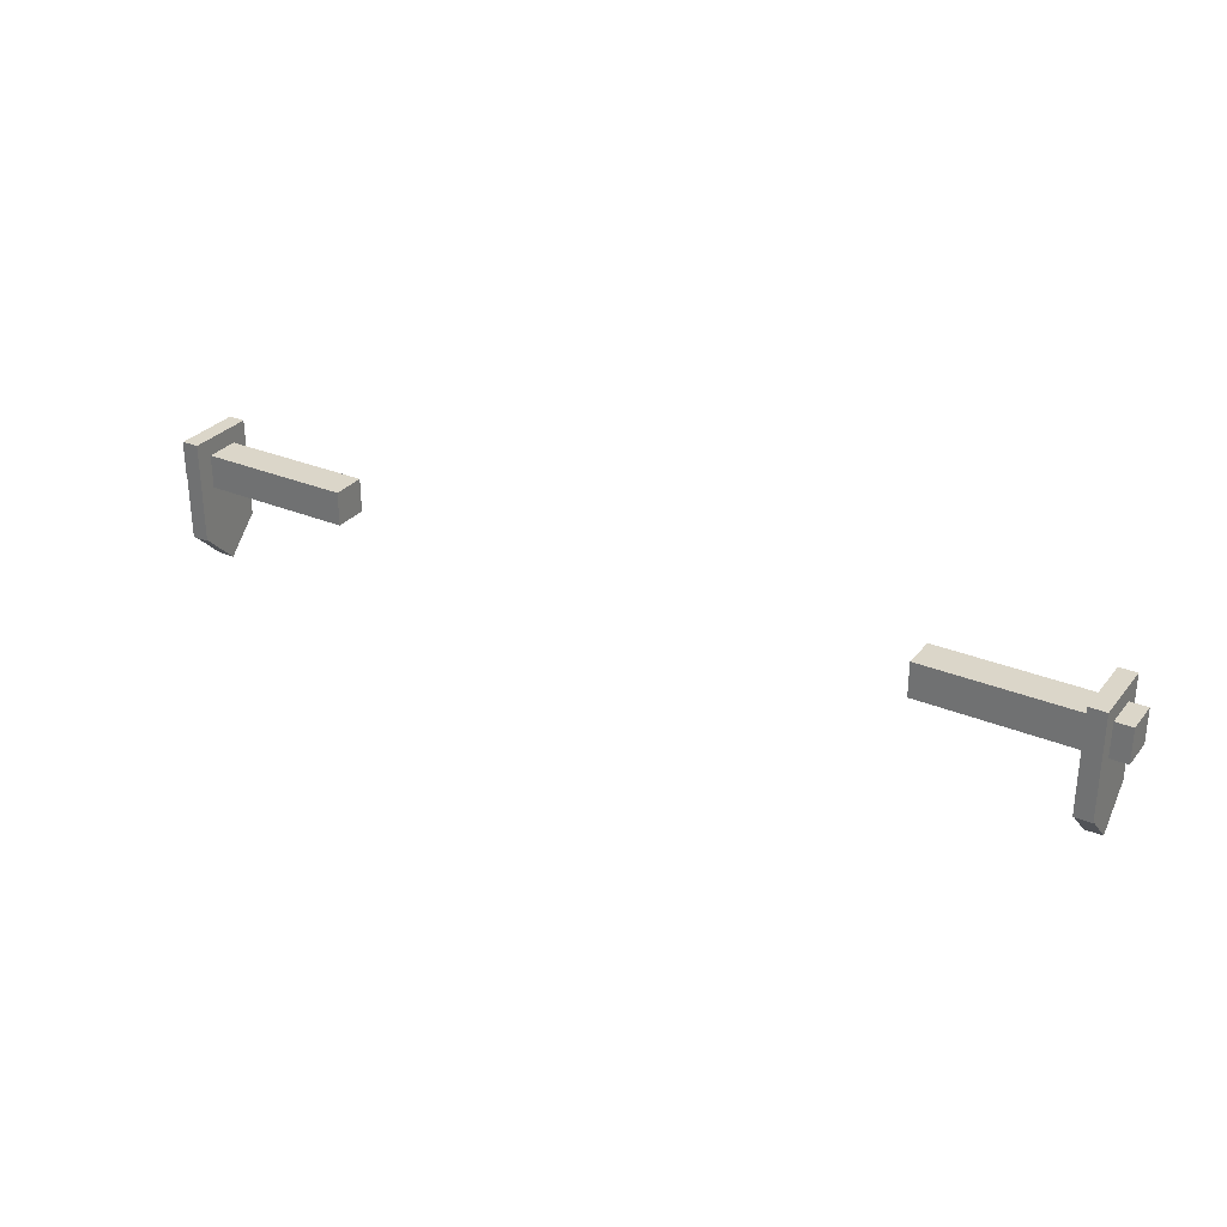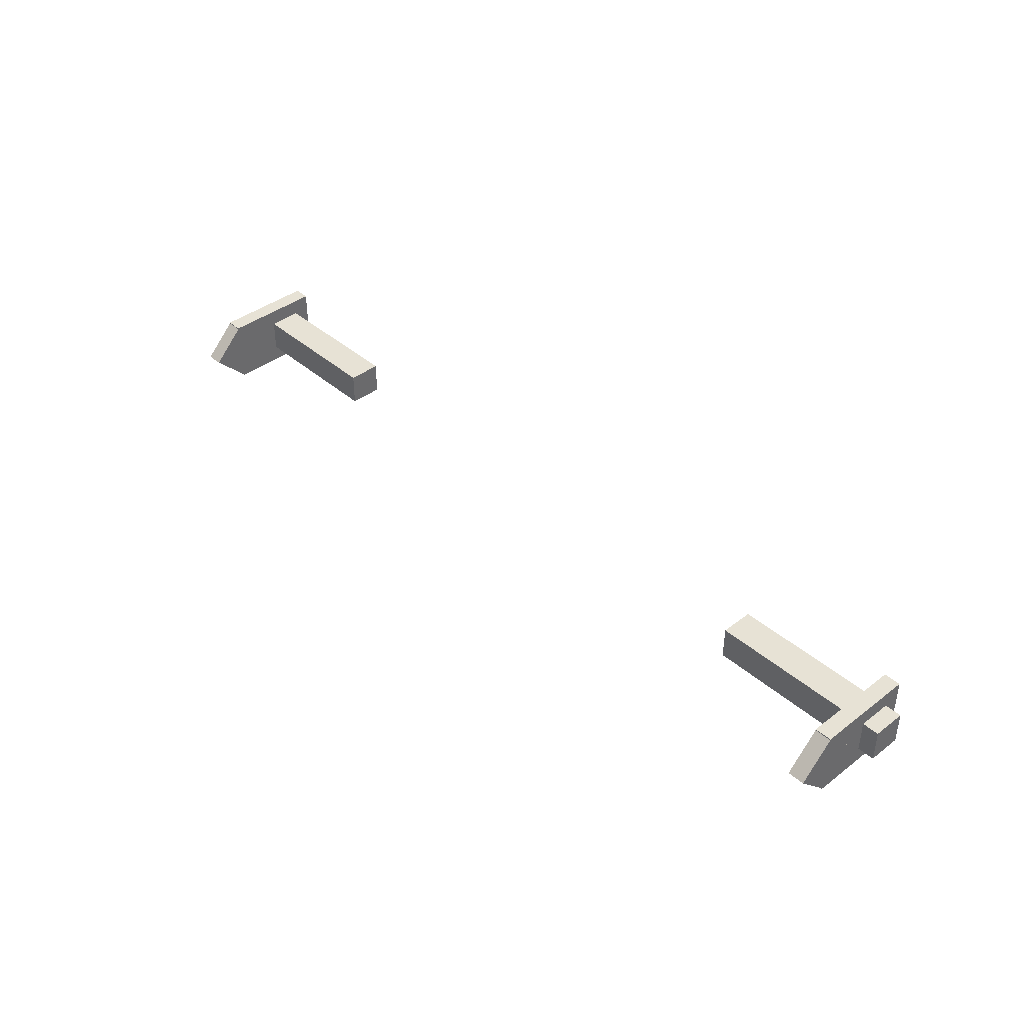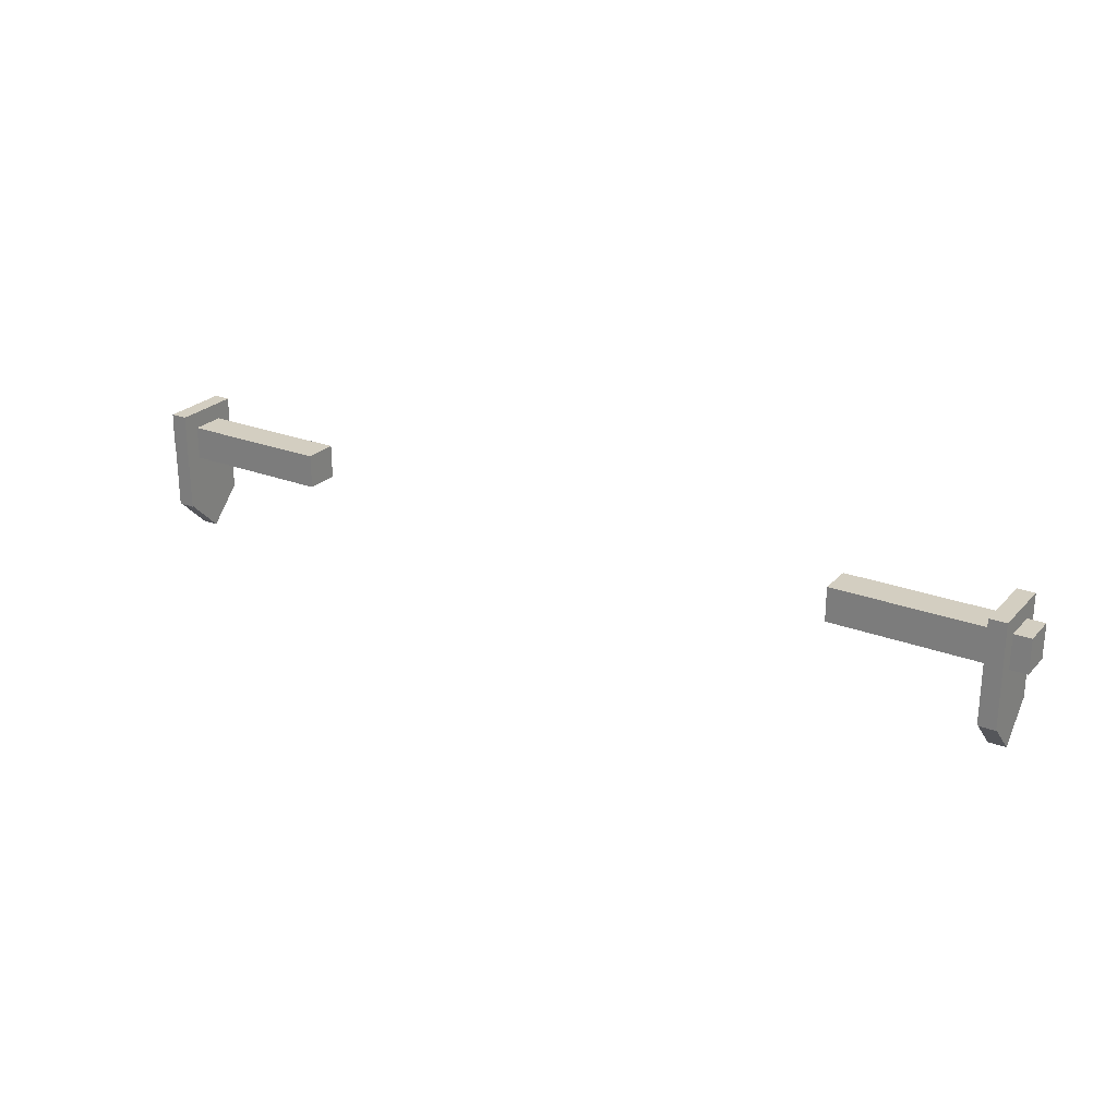
<metadata>
{"format":"obj","ext":"obj","renderer":"f3d","projection":"perspective","resolution":1024,"background":"white","views":[{"elev":29.9,"azim":31.4,"up":"+Y"},{"elev":40.3,"azim":46.9,"up":"+Z"},{"elev":24.9,"azim":-147.9,"up":"+Y"}]}
</metadata>
<code>
o cube.182
v -1.75 1.125 1.625
v -1.75 1 1.625
v -1.75 1 1.75
v -1.75 1.125 1.75
v -1.062 1.125 1.625
v -1.062 1.125 1.75
v -1.062 1 1.625
v -1.062 1 1.75
v 1.062 1.125 1.625
v 1.062 1 1.625
v 1.062 1 1.75
v 1.062 1.125 1.75
v 1.75 1.125 1.625
v 1.75 1.125 1.75
v 1.75 1 1.625
v 1.75 1 1.75
v 1.625 0.8125 1.812
v 1.625 1.188 1.812
v 1.625 1.188 1.562
v 1.625 0.8125 1.562
v 1.688 0.8125 1.812
v 1.688 0.8125 1.562
v 1.688 1.188 1.812
v 1.688 1.188 1.562
v 1.625 0.6913 1.688
v 1.625 0.815 1.811
v 1.625 0.9388 1.688
v 1.625 0.815 1.564
v 1.688 0.6913 1.688
v 1.688 0.815 1.564
v 1.688 0.815 1.811
v 1.688 0.9388 1.688
v -1.688 0.8125 1.812
v -1.688 1.188 1.812
v -1.688 1.188 1.562
v -1.688 0.8125 1.562
v -1.625 0.8125 1.812
v -1.625 0.8125 1.562
v -1.625 1.188 1.812
v -1.625 1.188 1.562
v -1.688 0.6913 1.688
v -1.688 0.815 1.811
v -1.688 0.9388 1.688
v -1.688 0.815 1.564
v -1.625 0.6913 1.688
v -1.625 0.815 1.564
v -1.625 0.815 1.811
v -1.625 0.9388 1.688
f 1 2 3 4
f 5 1 4 6
f 7 5 6 8
f 2 7 8 3
f 8 6 4 3
f 2 1 5 7
f 9 10 11 12
f 13 9 12 14
f 15 13 14 16
f 10 15 16 11
f 16 14 12 11
f 10 9 13 15
f 17 18 19 20
f 23 21 22 24
f 18 23 24 19
f 24 22 20 19
f 18 17 21 23
f 25 26 27 28
f 29 25 28 30
f 31 29 30 32
f 26 25 29 31
f 33 34 35 36
f 39 37 38 40
f 34 39 40 35
f 40 38 36 35
f 34 33 37 39
f 41 42 43 44
f 45 41 44 46
f 47 45 46 48
f 42 41 45 47
f 21 17 20 22
f 26 31 32 27
f 32 30 28 27
f 37 33 36 38
f 42 47 48 43
f 48 46 44 43

</code>
